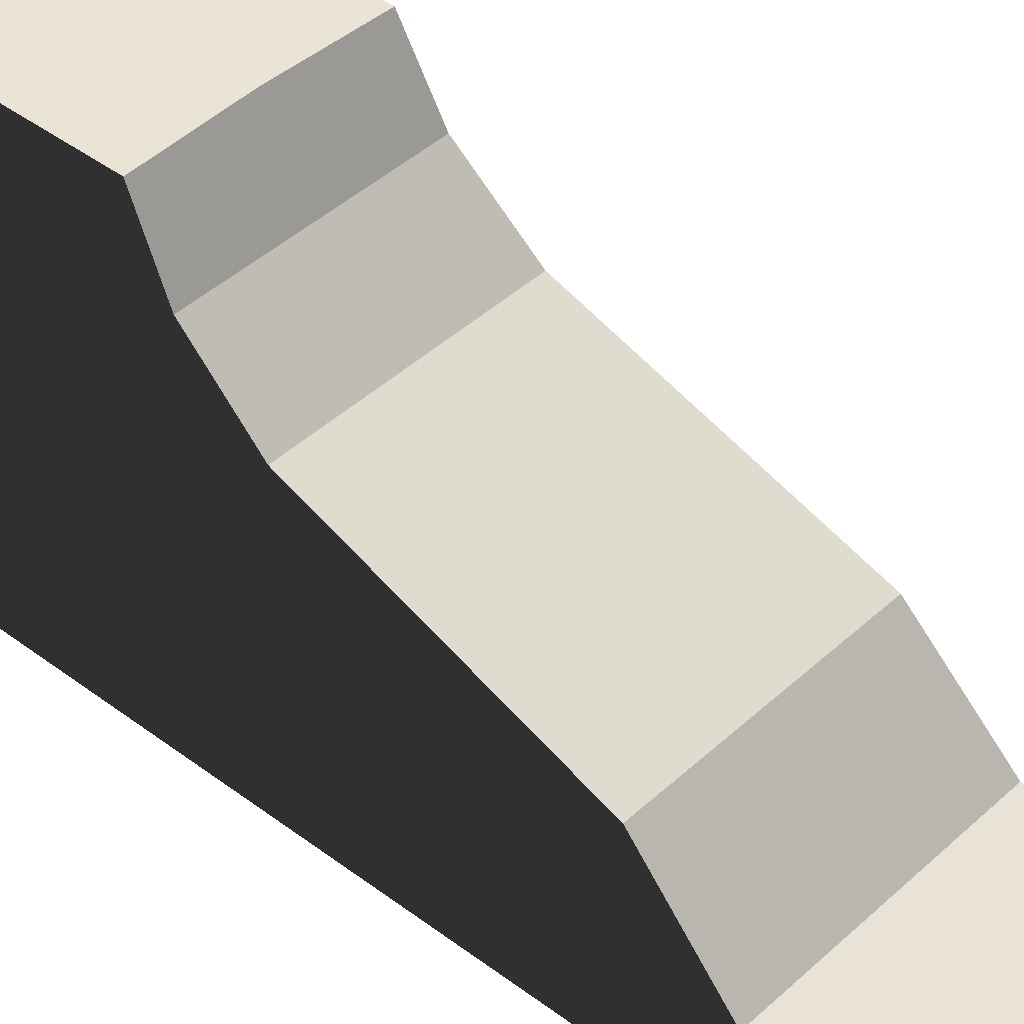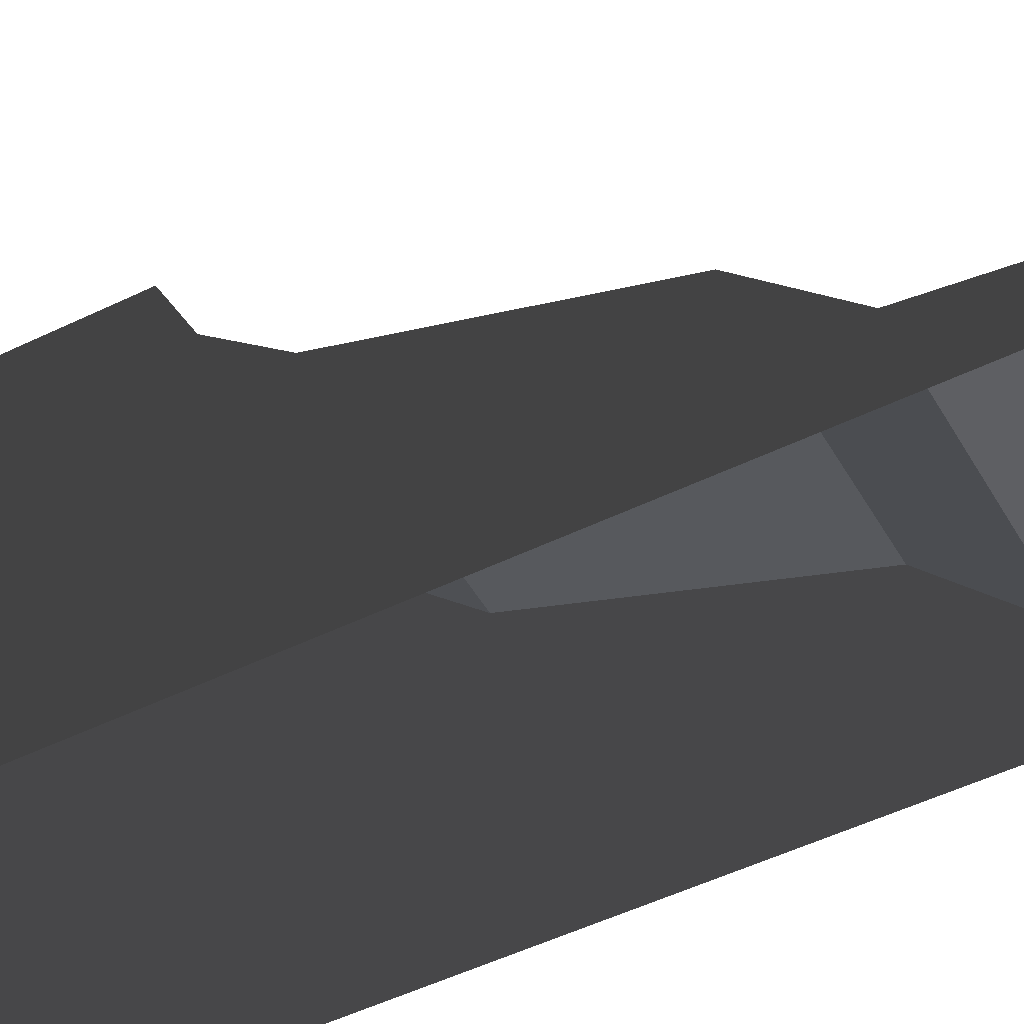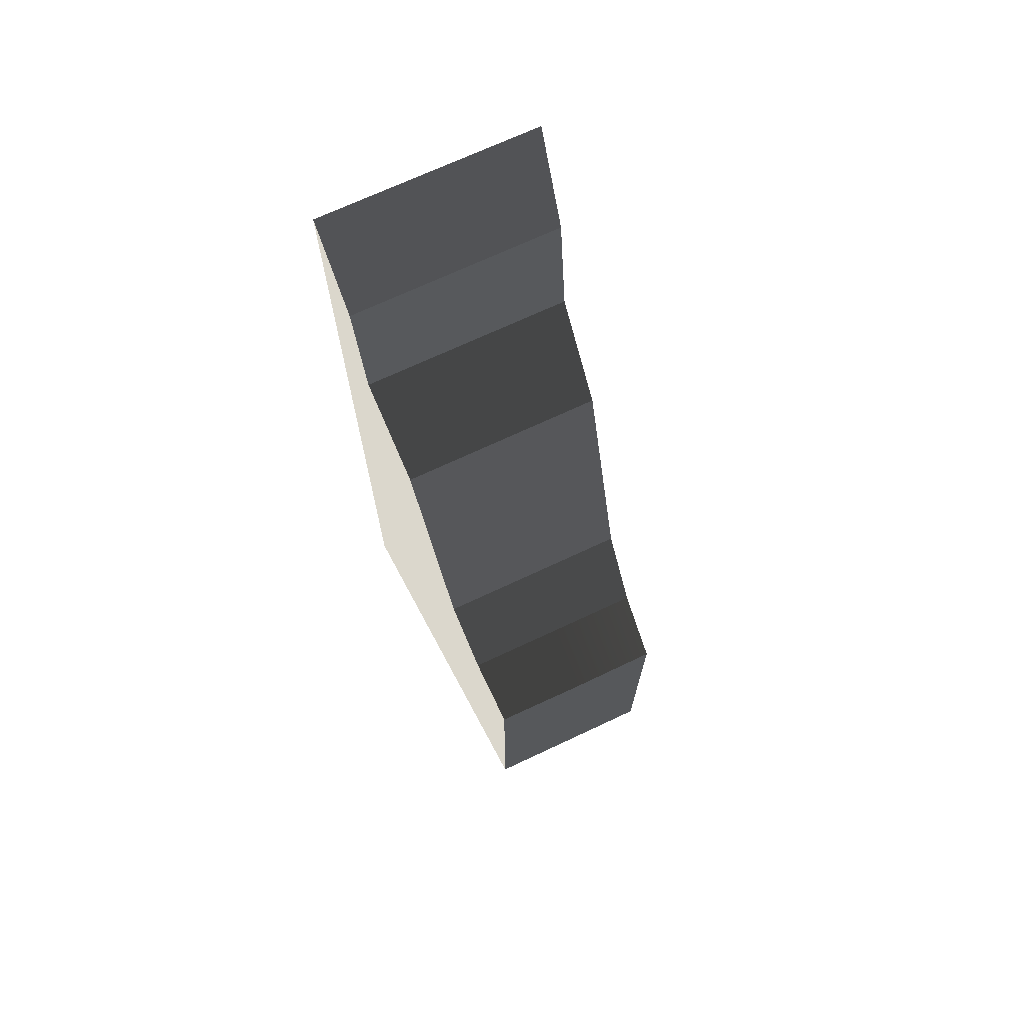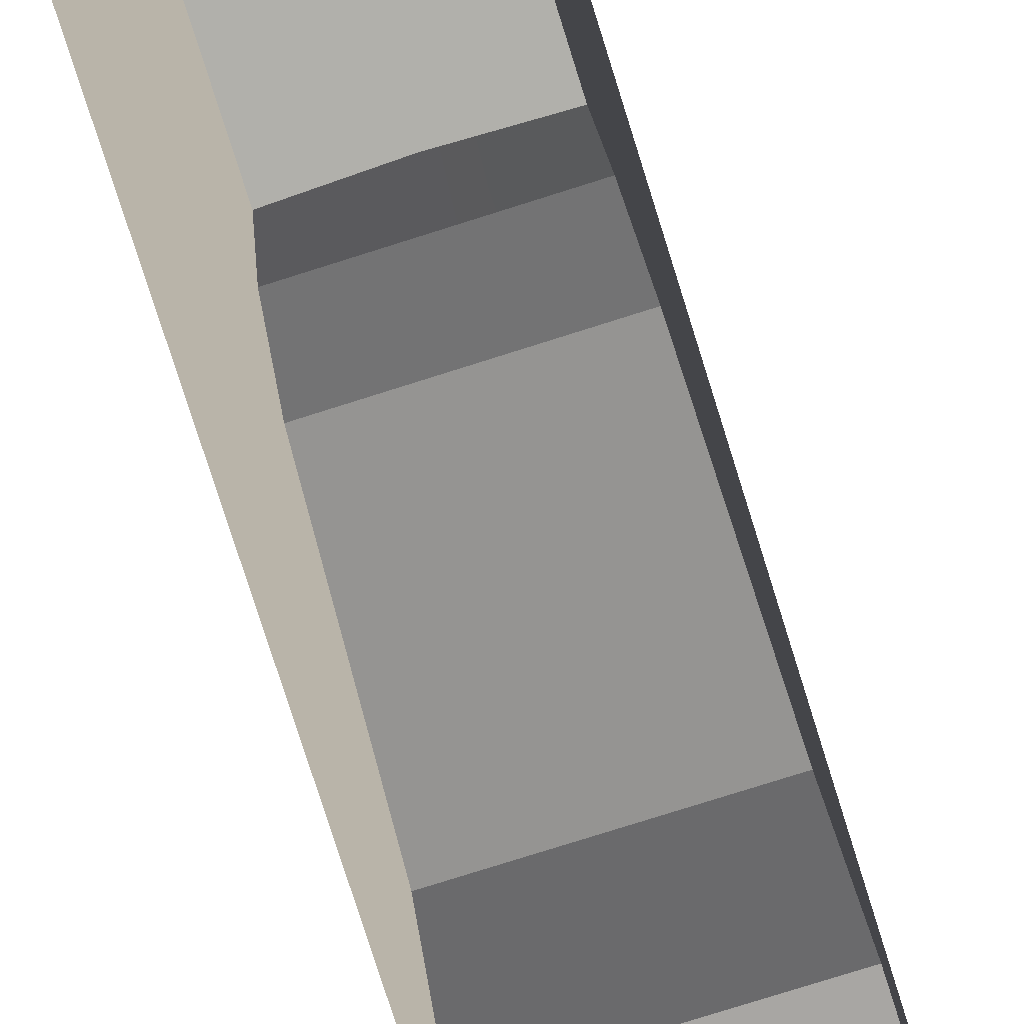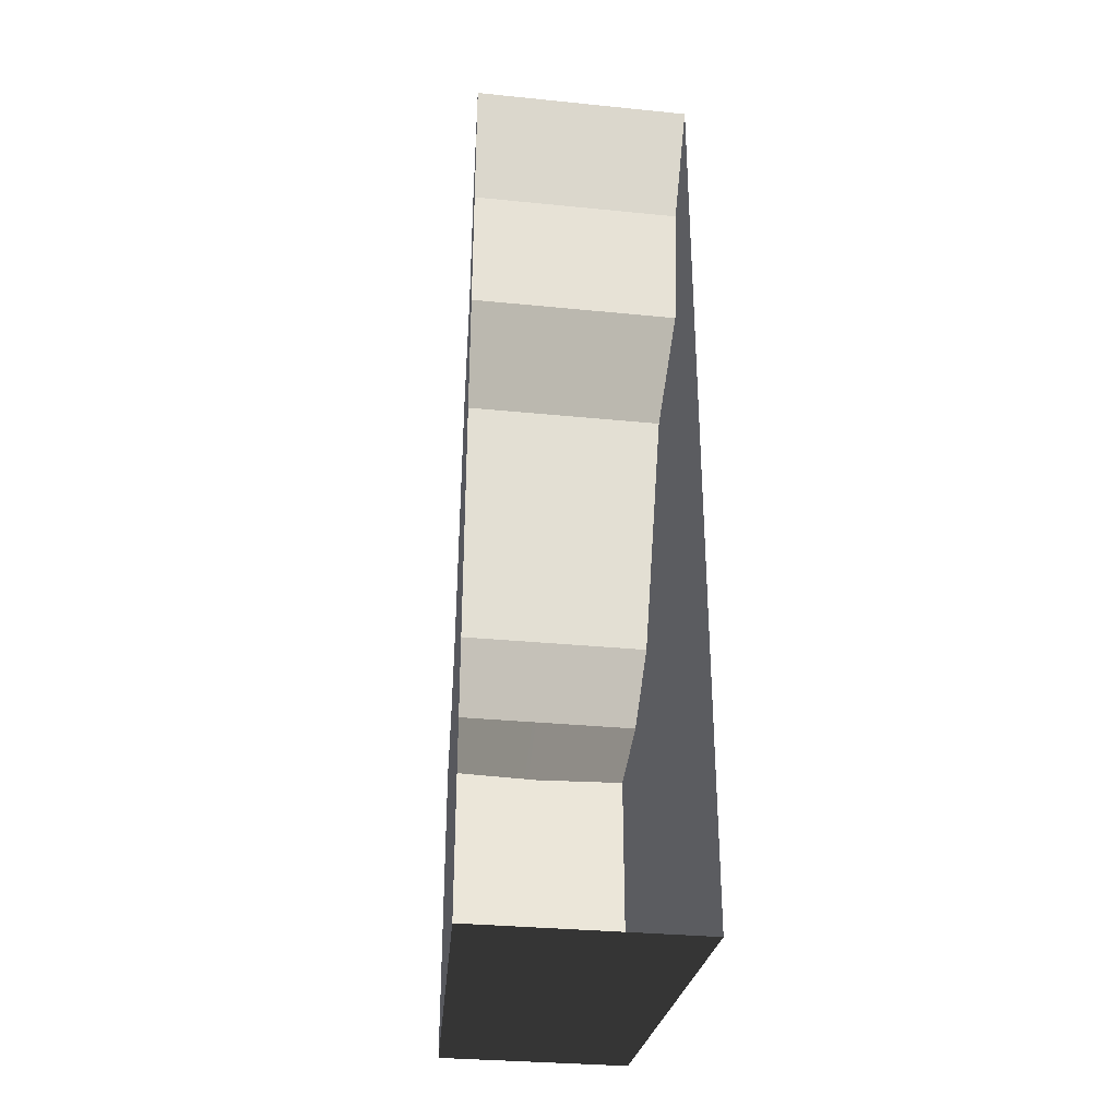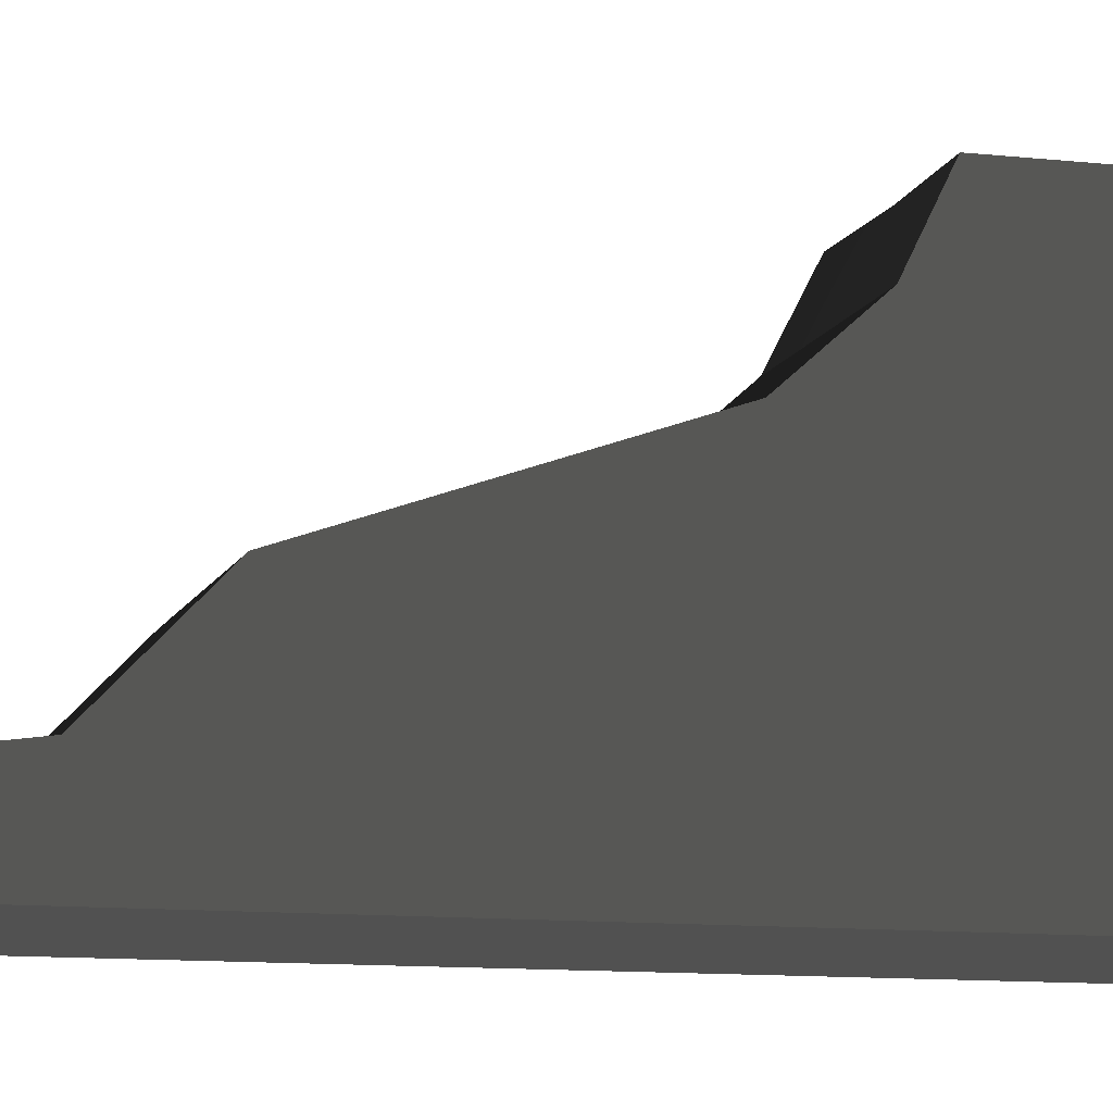
<metadata>
{"format":"obj","ext":"obj","renderer":"f3d","projection":"perspective","resolution":1024,"background":"white","views":[{"elev":42.5,"azim":-47.8,"up":"+Y"},{"elev":-48.9,"azim":-61.4,"up":"+Y"},{"elev":70.8,"azim":154.9,"up":"+Z"},{"elev":-78.5,"azim":-162.5,"up":"+Y"},{"elev":-31.9,"azim":-8.0,"up":"+Z"},{"elev":-10.5,"azim":74.2,"up":"+Y"}]}
</metadata>
<code>
v 0.6013 -1.878e-08 1.608e-06
v 0.4971 1.895 1.569e-06
v 6.599e-07 1.895 1.17e-06
v 6.599e-07 -1.878e-08 1.17e-06
v -0.6013 -1.878e-08 1.686e-06
v -0.4971 1.895 1.724e-06
v 0.4971 1.895 1.628
v -4.176e-07 1.895 1.614
v 6.599e-07 1.895 1.17e-06
v 0.4971 1.895 1.569e-06
v -0.4971 1.895 1.628
v -0.4971 1.895 1.724e-06
v 0.516 1.552 1.802
v 0.4971 1.895 1.628
v 0.4971 1.895 1.569e-06
v 0.6013 -1.878e-08 1.608e-06
v 0.5326 1.25 2.14
v 0.5564 0.8175 3.376
v 0.5804 0.3805 3.796
v 0.5856 0.286 4.468
v 0.6013 -1.878e-08 5
v 0.4971 1.895 1.628
v 0.516 1.552 1.802
v 1.235e-06 1.552 1.802
v -4.176e-07 1.895 1.614
v -0.4971 1.895 1.628
v -0.516 1.552 1.802
v 0.516 1.552 1.802
v 0.5326 1.25 2.14
v -3.423e-06 1.25 2.14
v 1.235e-06 1.552 1.802
v -0.516 1.552 1.802
v -0.5326 1.25 2.14
v 0.5326 1.25 2.14
v 0.5564 0.8175 3.376
v -1.908e-07 0.8175 3.376
v -3.423e-06 1.25 2.14
v -0.5326 1.25 2.14
v -0.5564 0.8175 3.376
v 0.5564 0.8175 3.376
v 0.5804 0.3805 3.796
v 3.501e-06 0.3805 3.796
v -1.908e-07 0.8175 3.376
v -0.5564 0.8175 3.376
v -0.5804 0.3805 3.796
v 0.5804 0.3805 3.796
v 0.5856 0.286 4.468
v 1.782e-06 0.286 4.468
v 3.501e-06 0.3805 3.796
v -0.5804 0.3805 3.796
v -0.5856 0.286 4.468
v 0.5856 0.286 4.468
v 0.6013 -1.878e-08 5
v -1.174e-06 -1.878e-08 5
v 1.782e-06 0.286 4.468
v -0.5856 0.286 4.468
v -0.6013 -1.878e-08 5
v -0.6013 -1.878e-08 1.686e-06
v -0.516 1.552 1.802
v -0.5326 1.25 2.14
v -0.4971 1.895 1.628
v -0.4971 1.895 1.724e-06
v -0.5564 0.8175 3.376
v -0.5804 0.3805 3.796
v -0.5856 0.286 4.468
v -0.6013 -1.878e-08 5
g Desert_Wall_Small_Destro_(5)_660_43
f 1 3 2
f 1 4 3
f 5 3 4
f 5 6 3
f 7 9 8
f 7 10 9
f 11 8 9
f 11 9 12
f 13 15 14
f 13 16 15
f 17 16 13
f 18 16 17
f 19 16 18
f 20 16 19
f 21 16 20
f 22 24 23
f 22 25 24
f 26 24 25
f 26 27 24
f 28 30 29
f 28 31 30
f 32 30 31
f 32 33 30
f 34 36 35
f 34 37 36
f 38 36 37
f 38 39 36
f 40 42 41
f 40 43 42
f 44 42 43
f 44 45 42
f 46 48 47
f 46 49 48
f 50 48 49
f 50 51 48
f 52 54 53
f 52 55 54
f 56 54 55
f 56 57 54
f 58 60 59
f 58 59 61
f 58 61 62
f 58 63 60
f 58 64 63
f 58 65 64
f 66 65 58

</code>
